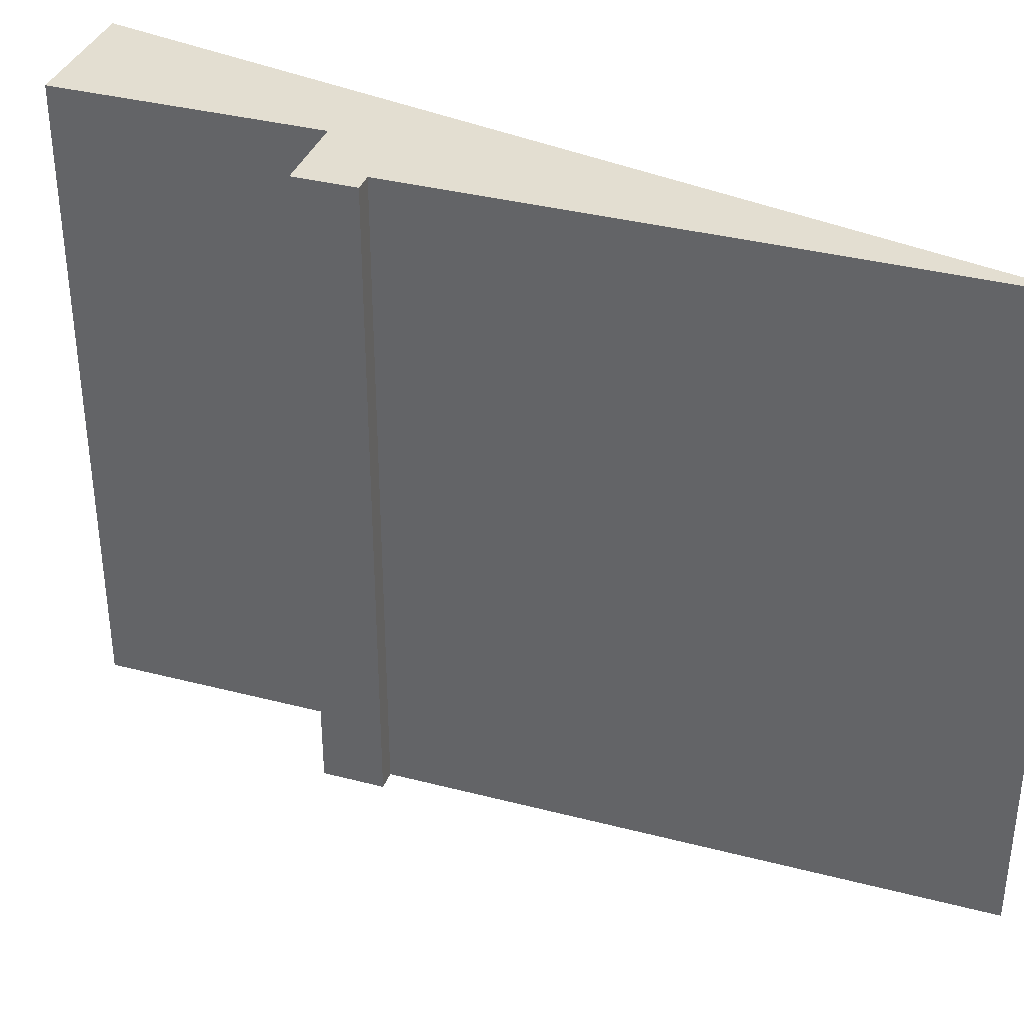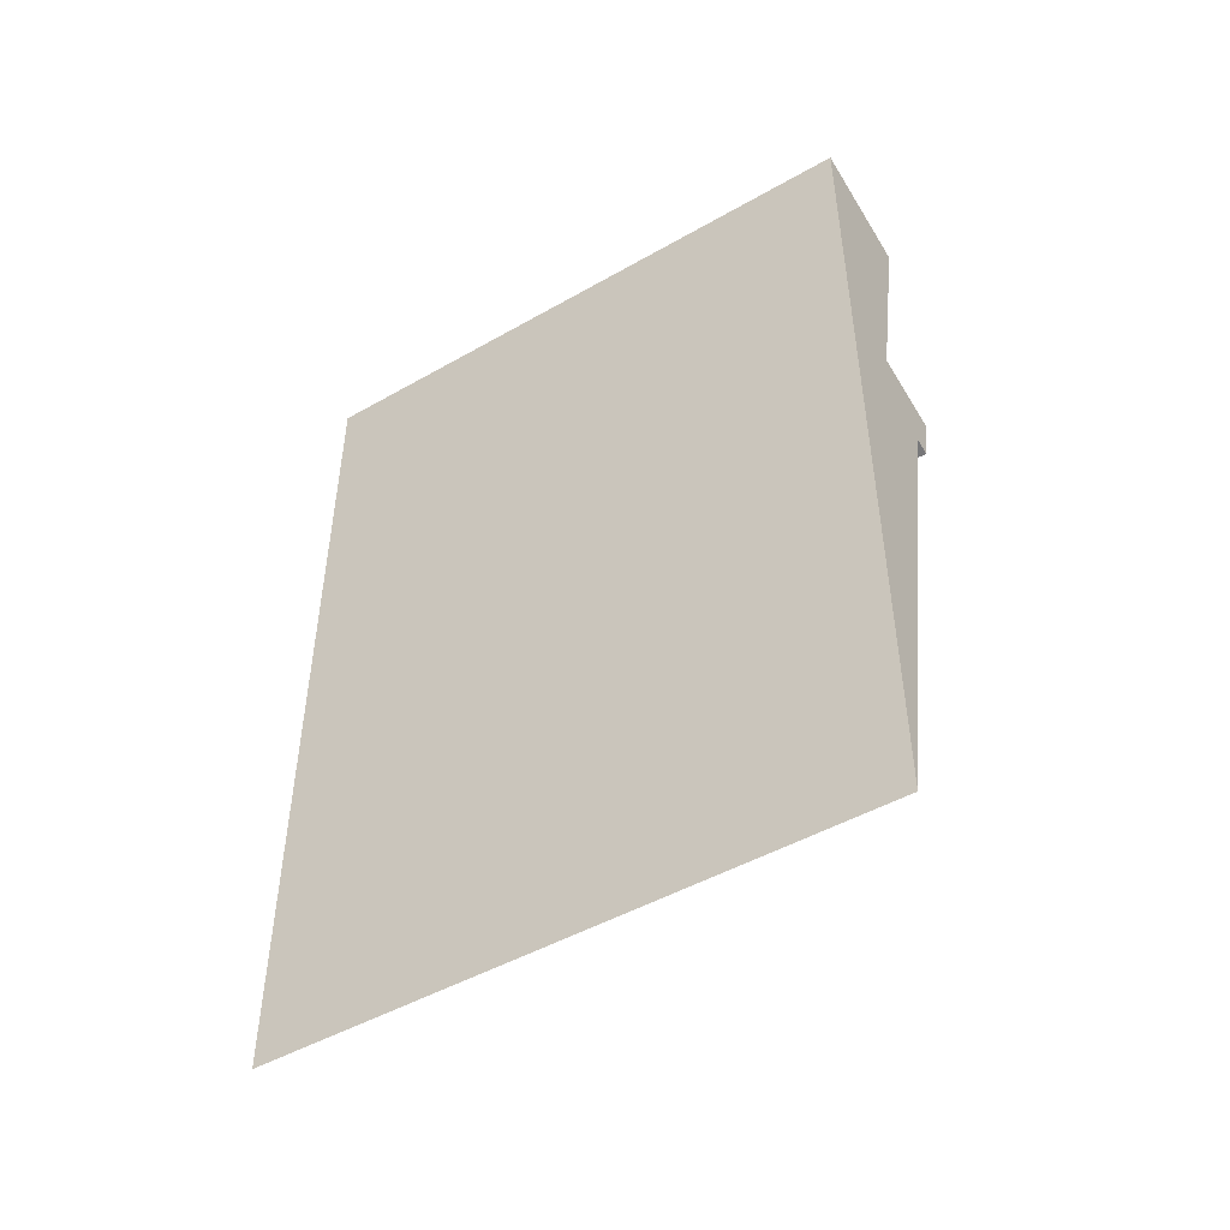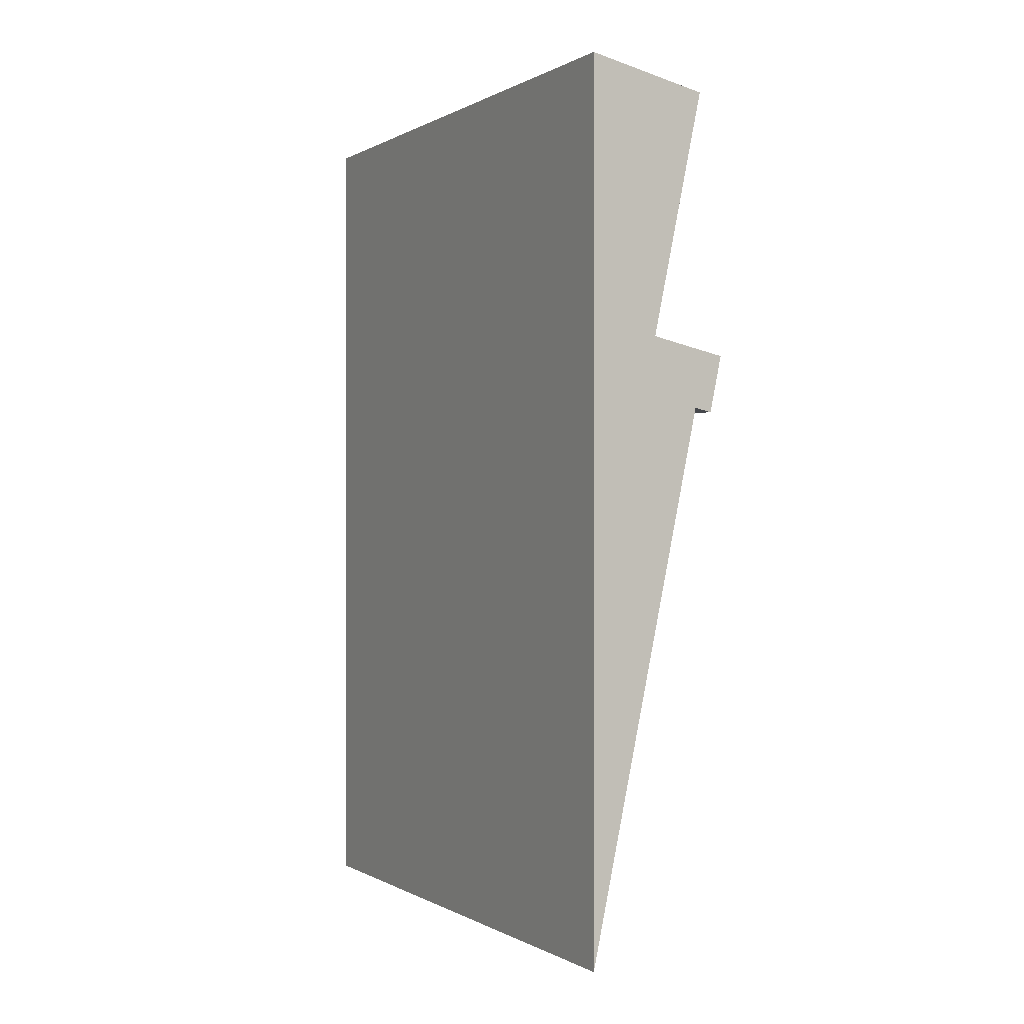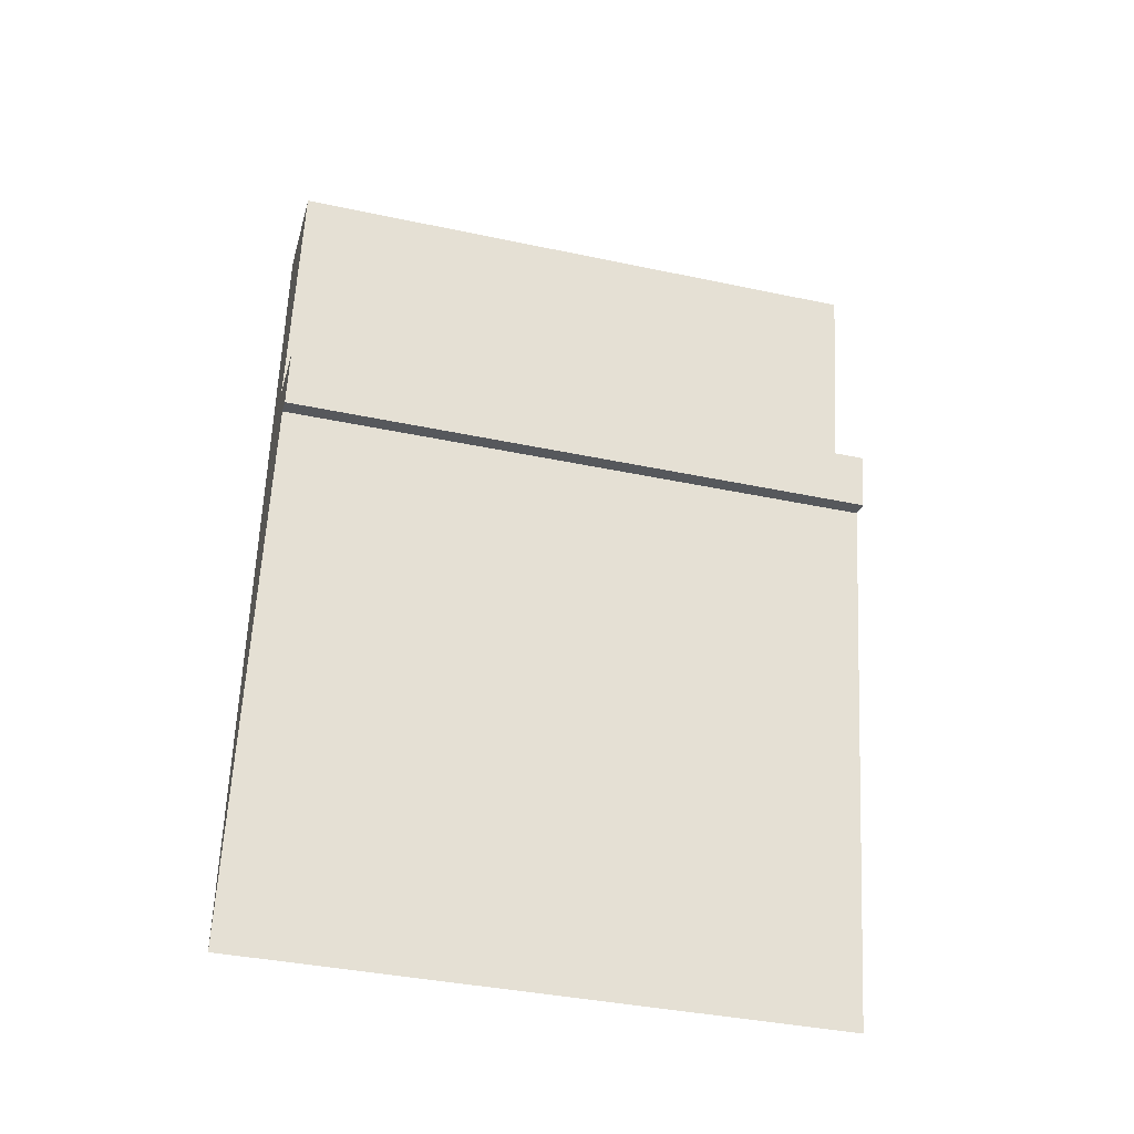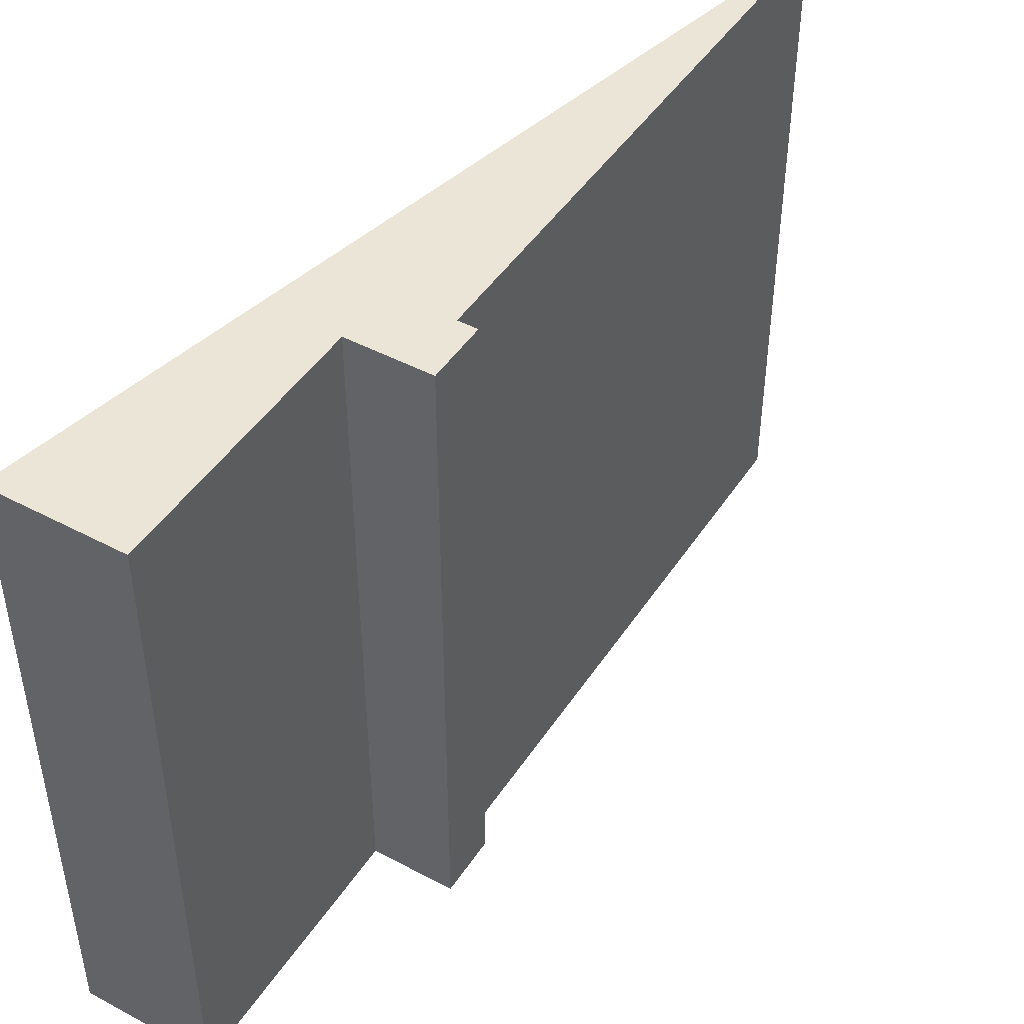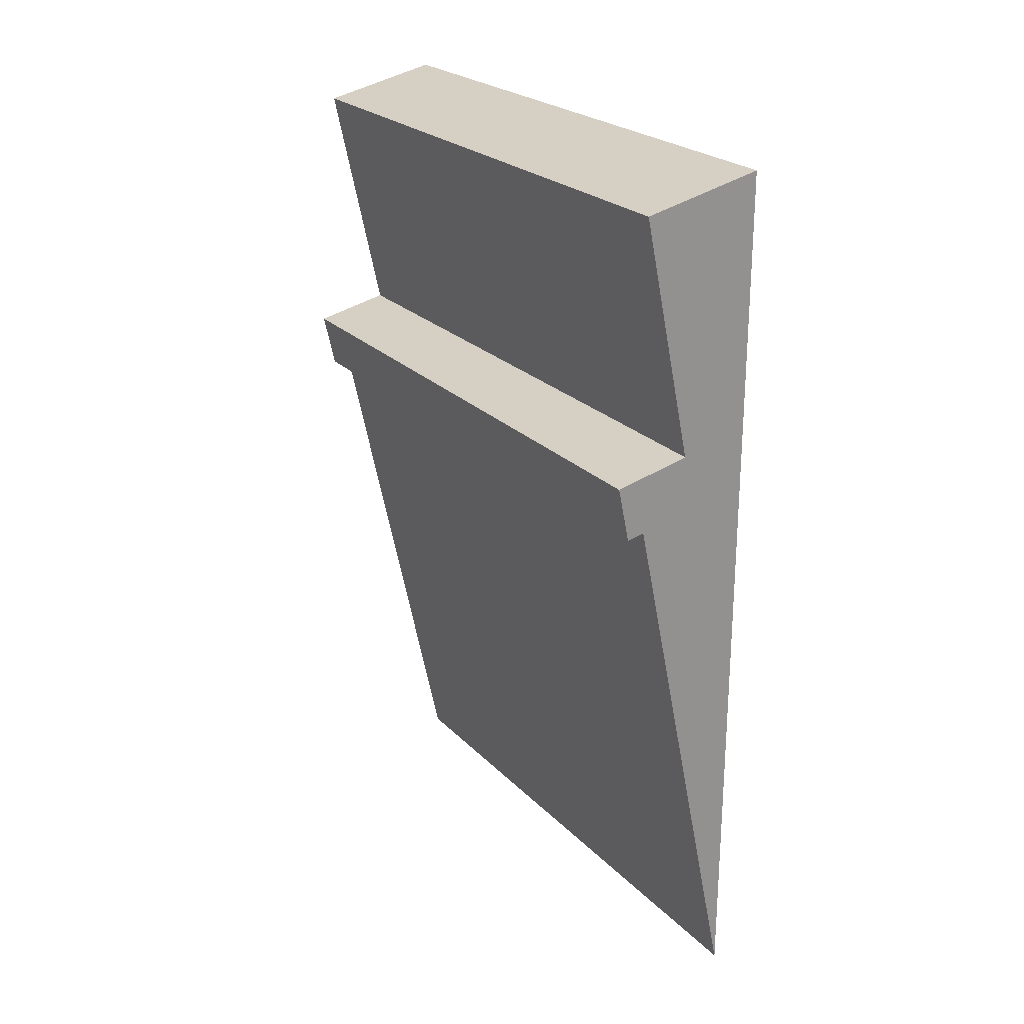
<metadata>
{"format":"obj","ext":"obj","renderer":"f3d","projection":"perspective","resolution":1024,"background":"white","views":[{"elev":36.0,"azim":120.9,"up":"+Y"},{"elev":-48.0,"azim":-57.4,"up":"+Z"},{"elev":0.0,"azim":-27.9,"up":"+Z"},{"elev":-39.2,"azim":75.2,"up":"+Z"},{"elev":46.0,"azim":43.5,"up":"+Y"},{"elev":24.0,"azim":147.8,"up":"+Z"}]}
</metadata>
<code>
v  0.862 3.926 3.469
v  0.748 3.926 3.493
v  0.939 3.926 3.829
v  0.78 3.926 5.497
v  0 3.926 4.03
v  0 3.926 5.665
v  0.446 3.926 3.935
v  0 3.926 2.404e-16
v  0.939 -2.345e-16 3.829
v  0.862 -2.124e-16 3.469
v  0.748 -2.139e-16 3.493
v  0 0 0
v  0.78 -3.366e-16 5.497
v  0.446 -2.409e-16 3.935
v  0 -2.468e-16 4.03
v  0 -3.469e-16 5.665
g defaultobject
f 1 2 3
f 4 5 6
f 5 4 7
f 5 7 8
f 8 7 2
f 2 7 3
f 9 1 3
f 1 9 10
f 11 8 2
f 8 11 12
f 13 7 4
f 7 13 14
f 10 2 1
f 2 10 11
f 12 5 8
f 5 12 15
f 5 15 6
f 6 15 16
f 16 4 6
f 4 16 13
f 14 3 7
f 3 14 9
f 15 13 16
f 13 15 14
f 14 15 12
f 14 12 11
f 14 11 9
f 10 9 11

</code>
